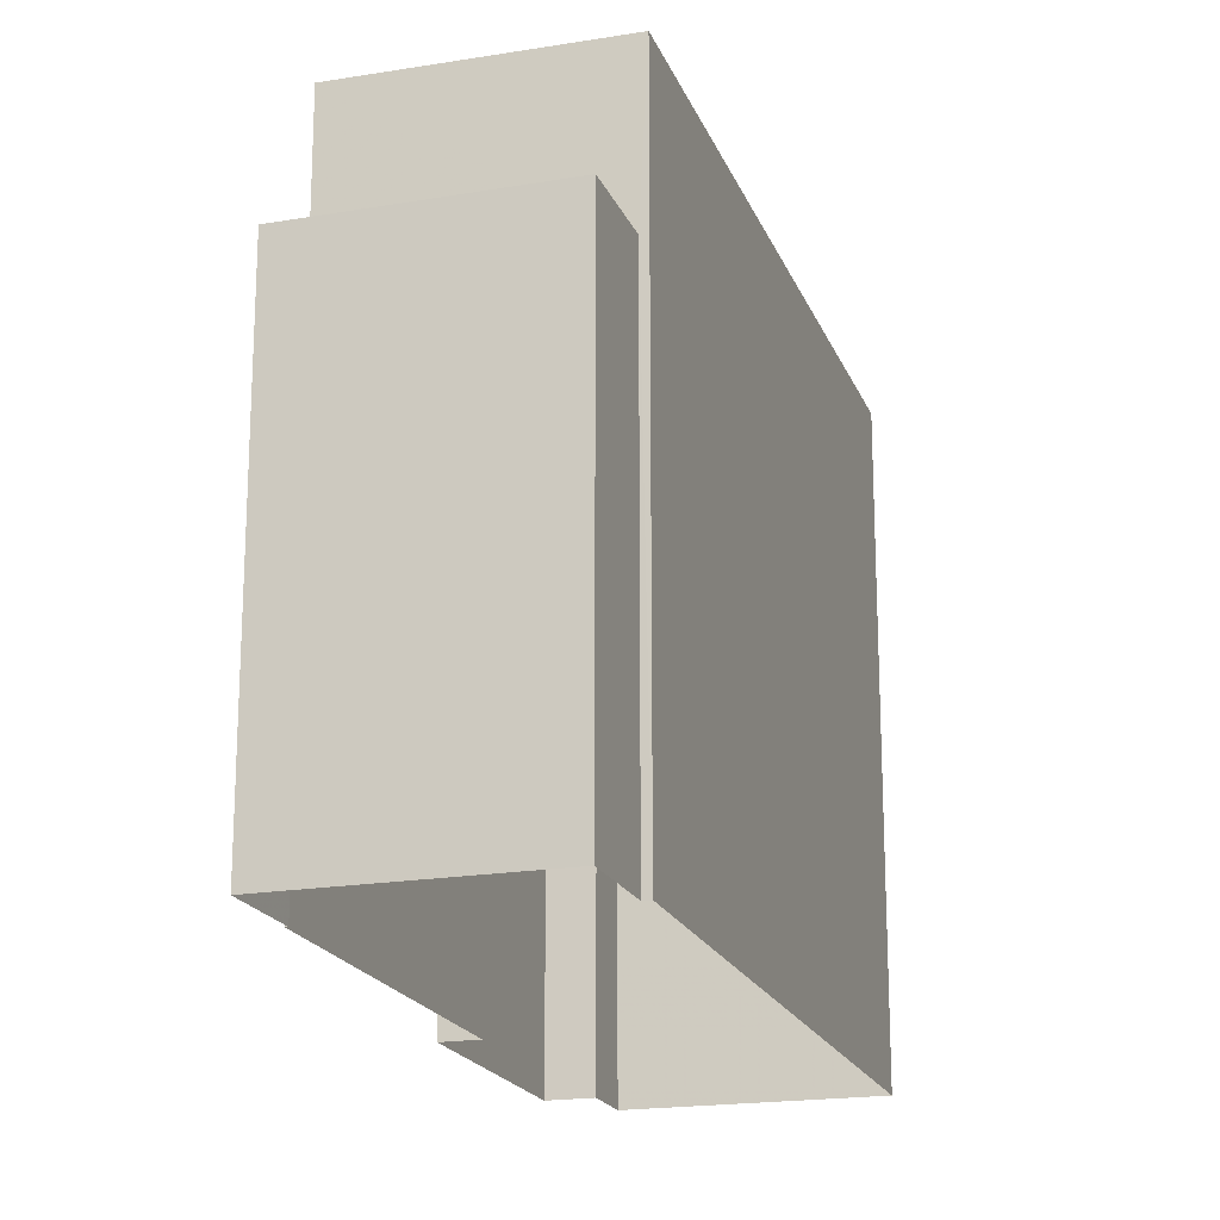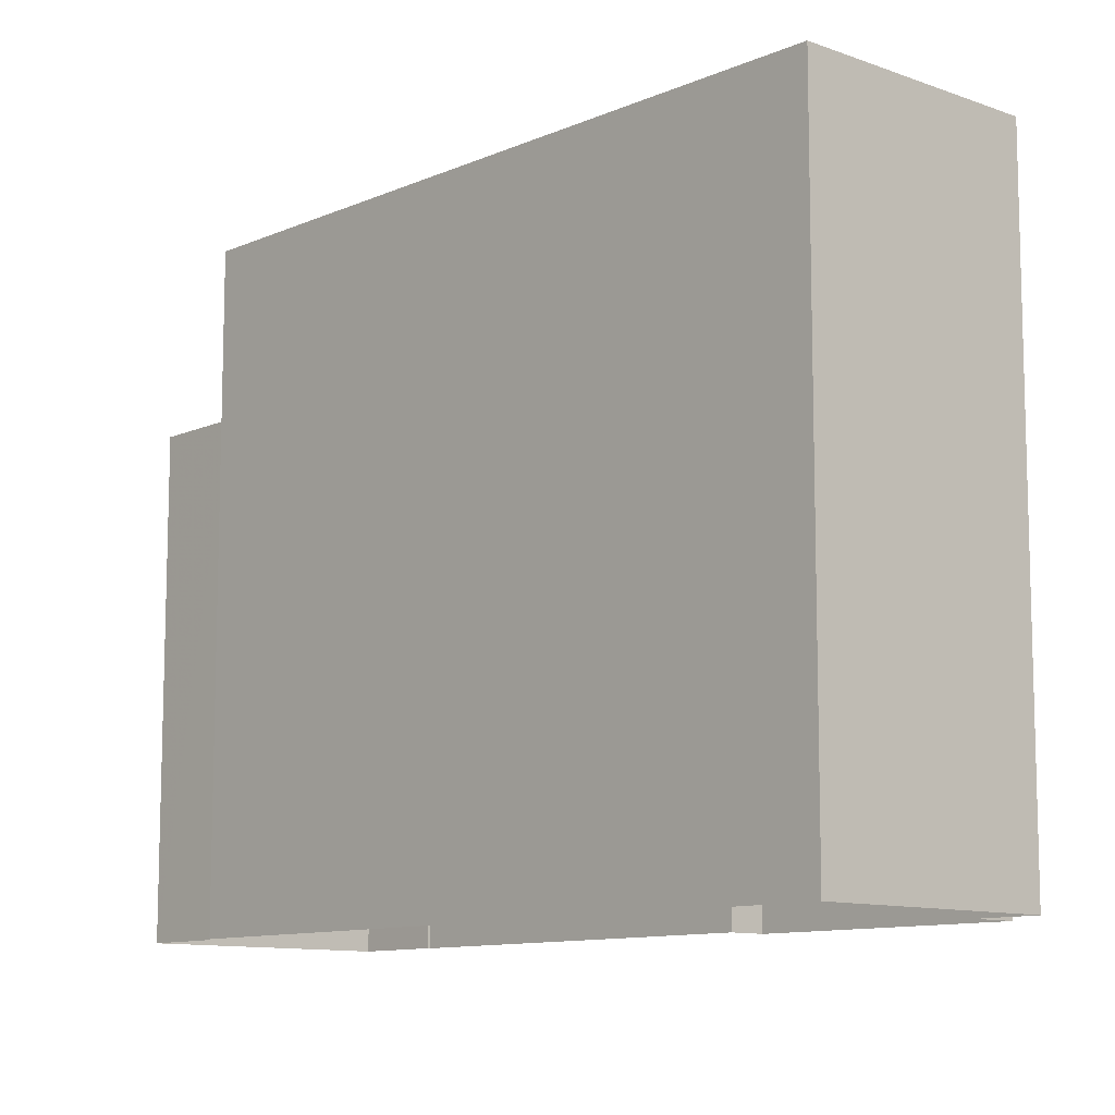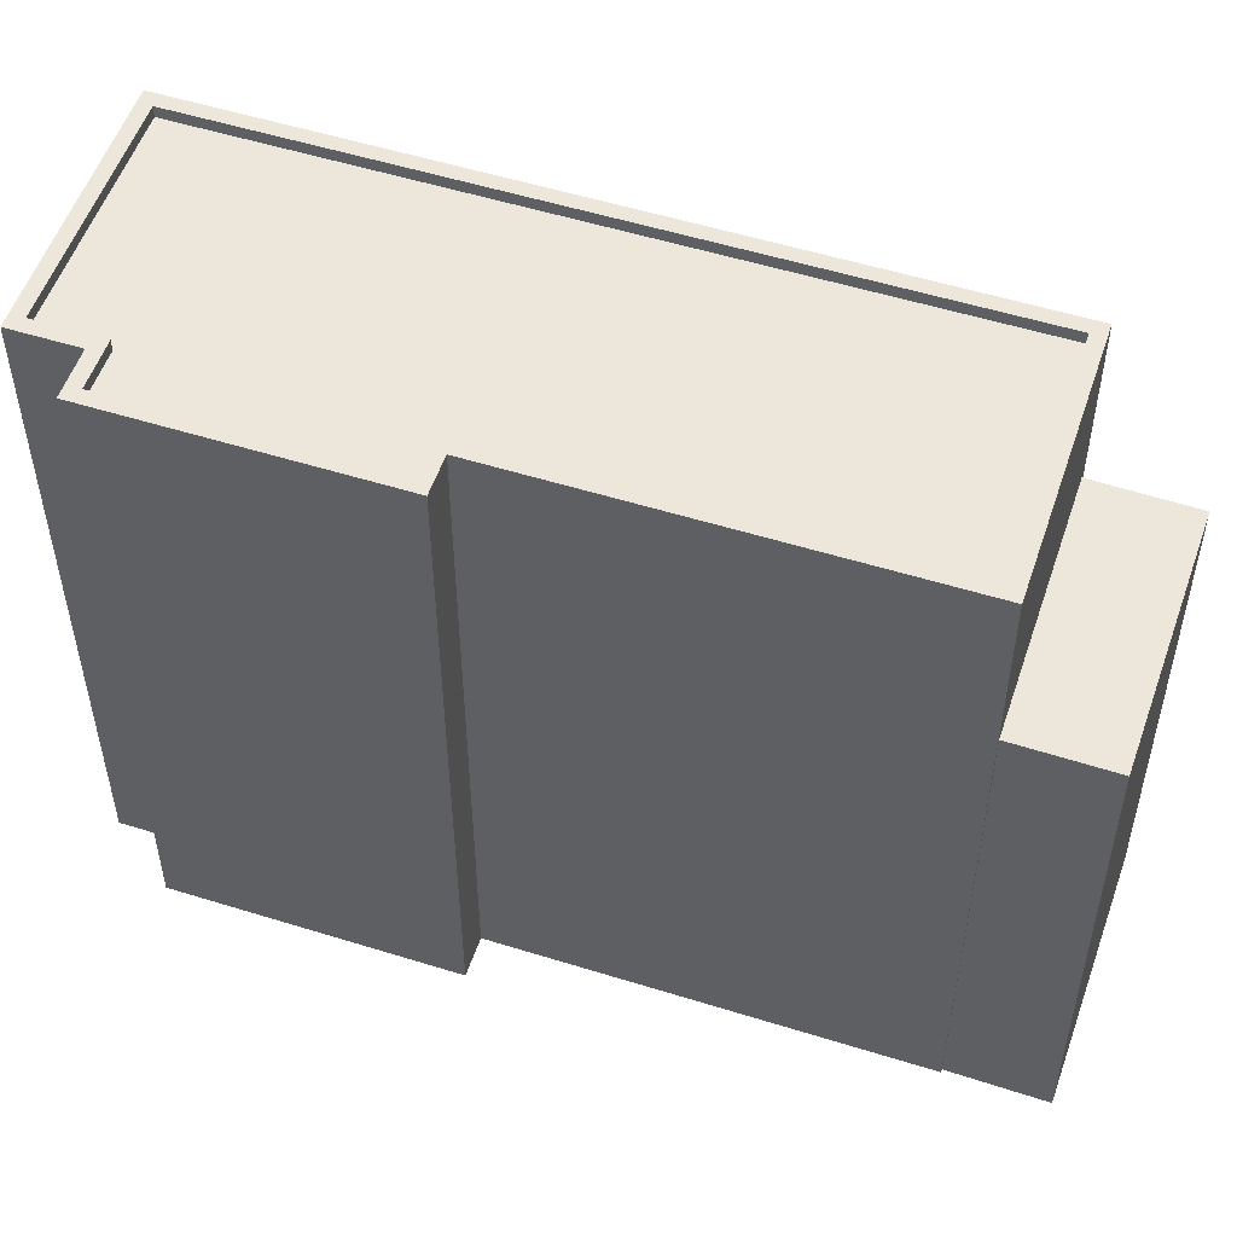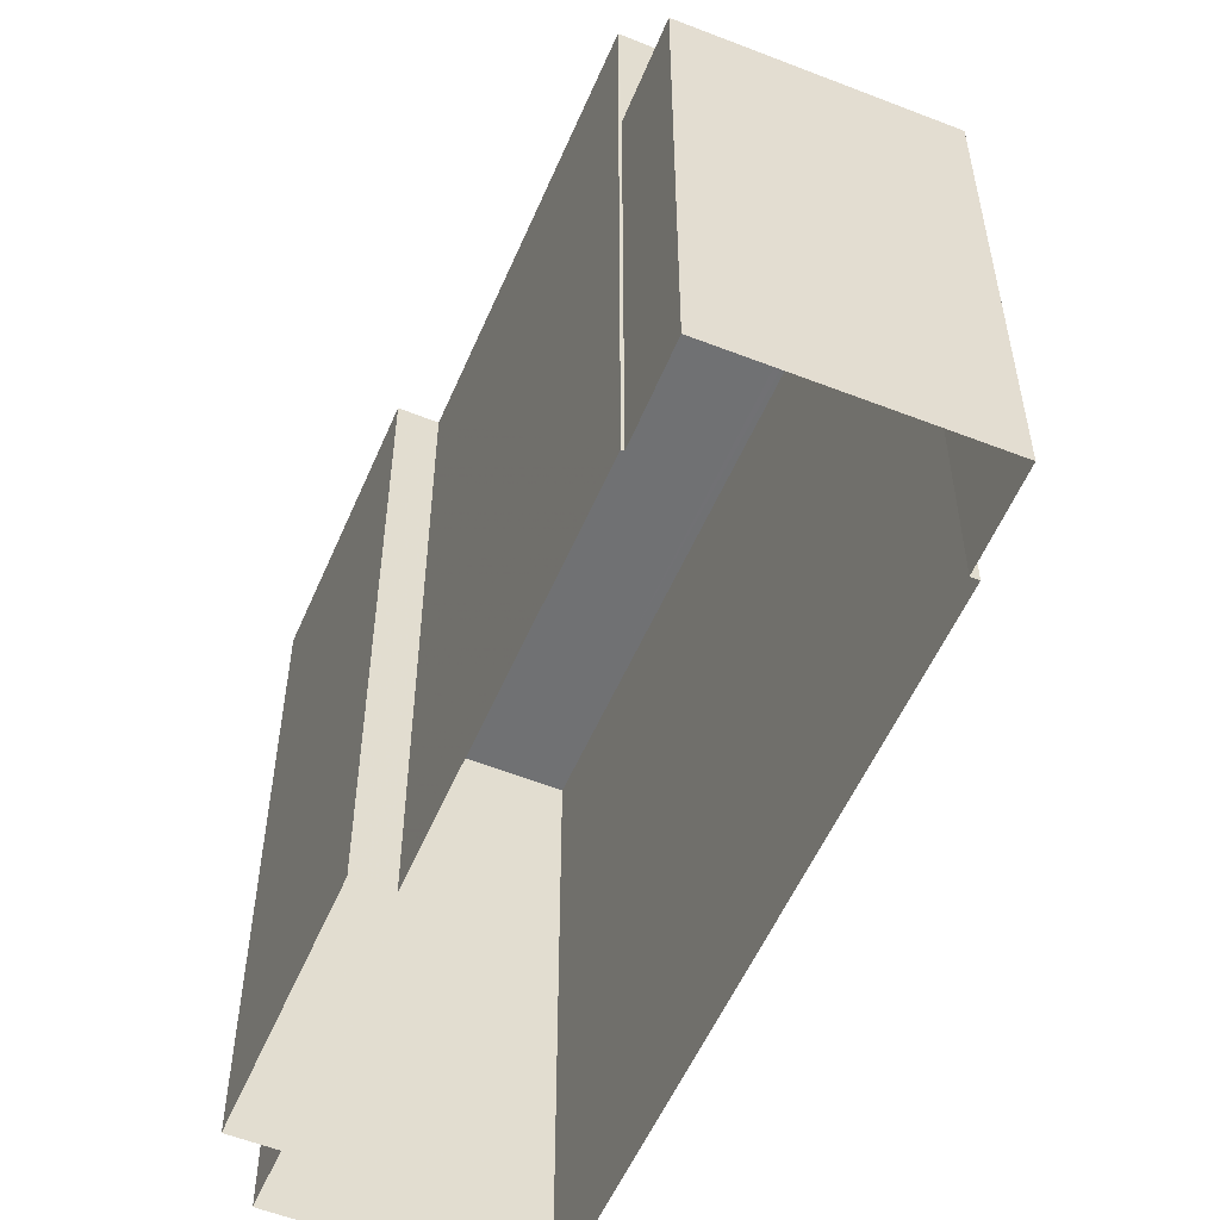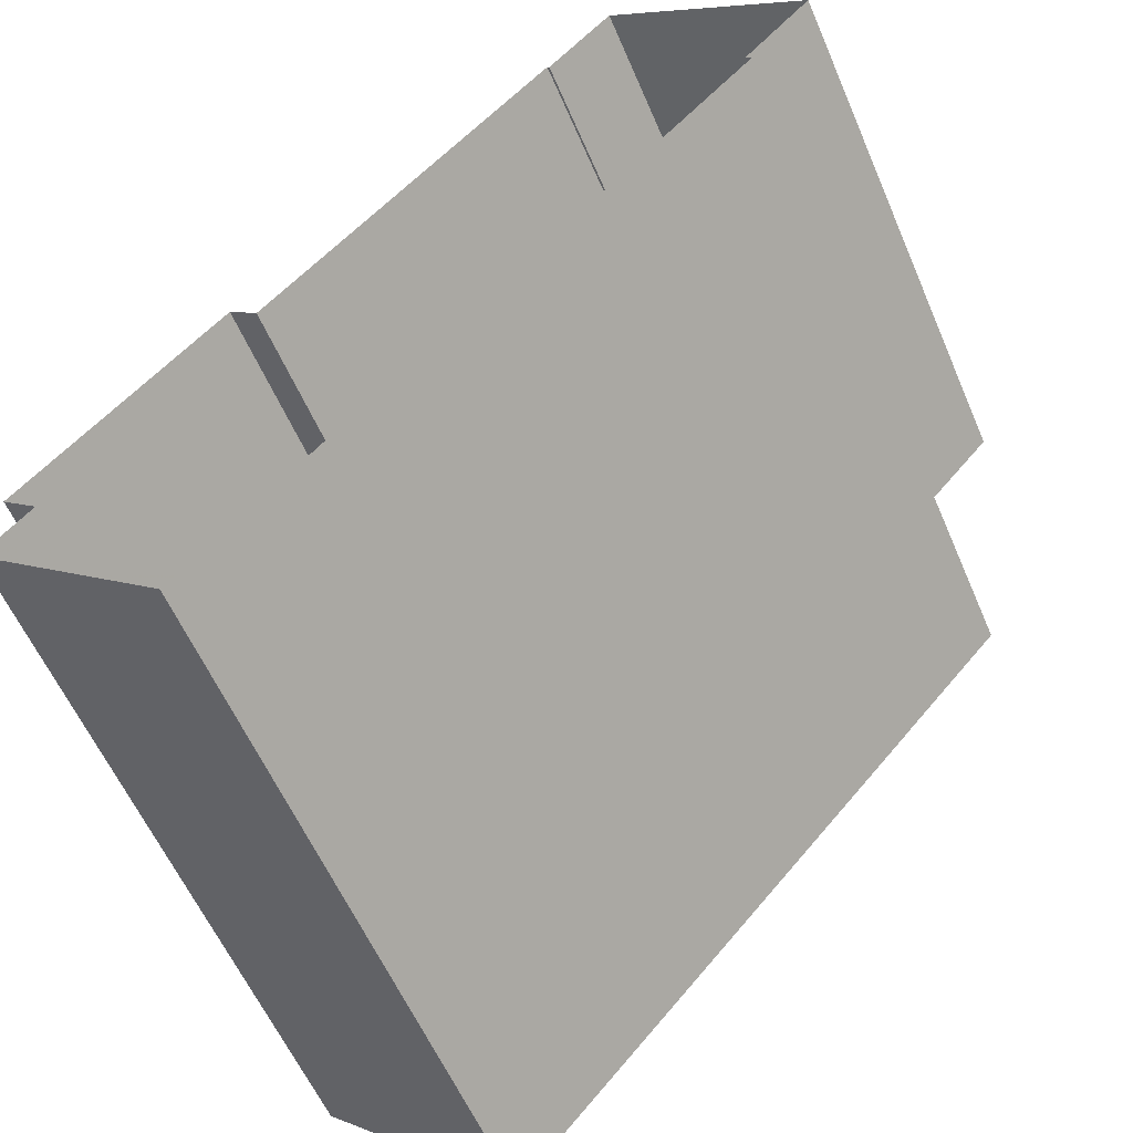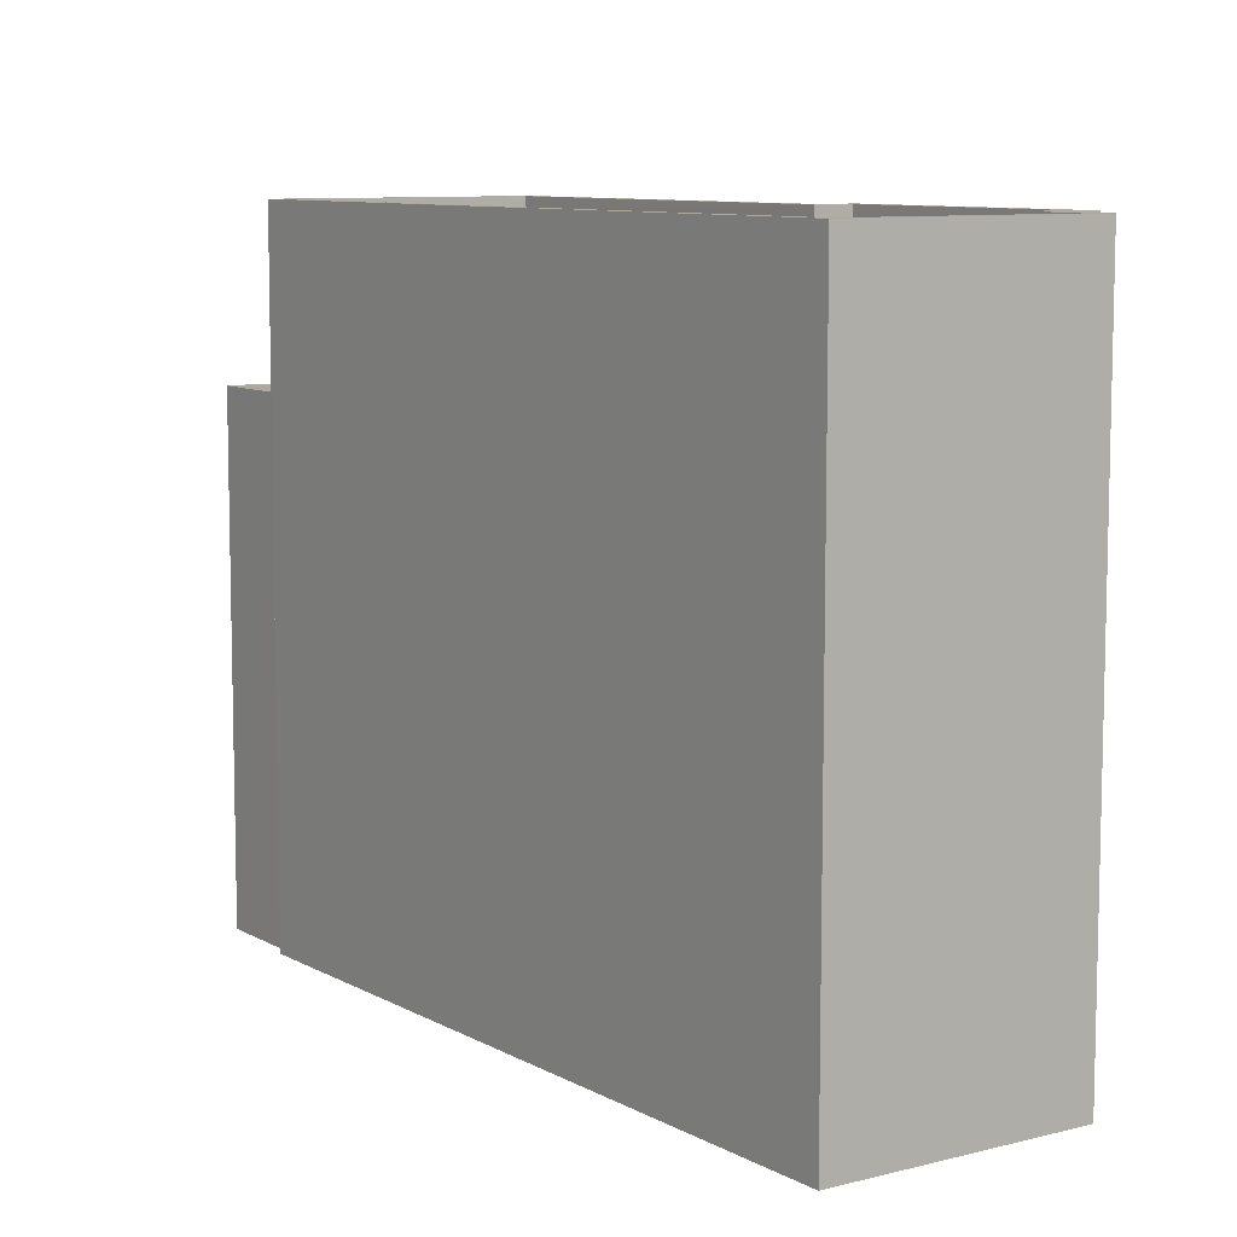
<metadata>
{"format":"obj","ext":"obj","renderer":"f3d","projection":"perspective","resolution":1024,"background":"white","views":[{"elev":-19.2,"azim":-121.1,"up":"+Z"},{"elev":-10.6,"azim":-0.7,"up":"+Z"},{"elev":53.5,"azim":150.3,"up":"+Z"},{"elev":-55.2,"azim":-161.3,"up":"+Z"},{"elev":-58.5,"azim":-156.8,"up":"+Y"},{"elev":8.8,"azim":6.9,"up":"+Z"}]}
</metadata>
<code>
v -9081 -3.656e+04 14.3
v -9085 -3.657e+04 14.3
v -9082 -3.656e+04 14.3
v -9096 -3.655e+04 14.32
v -9086 -3.656e+04 14.31
v -9081 -3.656e+04 14.3
v -9085 -3.656e+04 14.31
v -9094 -3.655e+04 14.32
v -9092 -3.655e+04 14.31
v -9098 -3.655e+04 14.32
v -9096 -3.655e+04 14.32
v -9092 -3.655e+04 14.31
v -9092 -3.655e+04 25.09
v -9094 -3.655e+04 25.09
v -9098 -3.655e+04 25.09
v -9096 -3.655e+04 25.09
v -9085 -3.657e+04 28.69
v -9096 -3.655e+04 28.7
v -9085 -3.657e+04 28.69
v -9081 -3.656e+04 28.69
v -9092 -3.655e+04 28.7
v -9092 -3.655e+04 28.7
v -9081 -3.656e+04 28.69
v -9085 -3.656e+04 28.69
v -9082 -3.656e+04 28.69
v -9082 -3.656e+04 28.69
v -9082 -3.656e+04 28.69
v -9096 -3.655e+04 28.7
v -9085 -3.656e+04 28.69
v -9083 -3.656e+04 28.69
v -9096 -3.655e+04 28.45
v -9085 -3.657e+04 28.44
v -9086 -3.656e+04 28.44
v -9092 -3.655e+04 28.45
v -9082 -3.656e+04 28.44
v -9083 -3.656e+04 28.44
v -9085 -3.656e+04 28.44
v -9082 -3.656e+04 28.44
v -9086 -3.656e+04 28.69
v -9086 -3.656e+04 28.69
f 1 2 3
f 2 4 5
f 6 3 5
f 6 5 7
f 8 9 10
f 9 11 10
f 4 11 5
f 12 5 9
f 3 2 5
f 5 11 9
f 13 14 15
f 16 13 15
f 17 18 19
f 20 17 19
f 21 22 18
f 23 24 25
f 23 25 26
f 20 26 27
f 21 18 28
f 25 24 29
f 17 28 18
f 20 27 17
f 30 27 26
f 26 25 30
f 31 32 33
f 34 31 33
f 32 35 36
f 37 33 38
f 33 36 38
f 32 36 33
f 24 39 29
f 39 22 21
f 29 39 40
f 39 21 40
f 16 15 10
f 11 16 10
f 14 8 10
f 15 14 10
f 13 8 14
f 13 9 8
f 11 4 16
f 4 18 16
f 9 13 12
f 16 18 22
f 13 16 22
f 12 13 22
f 19 18 4
f 2 19 4
f 12 39 5
f 12 22 39
f 24 7 5
f 39 24 5
f 23 6 7
f 24 23 7
f 23 3 6
f 23 26 3
f 20 1 3
f 26 20 3
f 20 2 1
f 20 19 2
f 27 35 32
f 17 27 32
f 17 32 31
f 28 17 31
f 21 31 34
f 21 28 31
f 40 34 33
f 40 21 34
f 29 33 37
f 29 40 33
f 25 37 38
f 25 29 37
f 25 38 36
f 30 25 36
f 27 36 35
f 27 30 36

</code>
